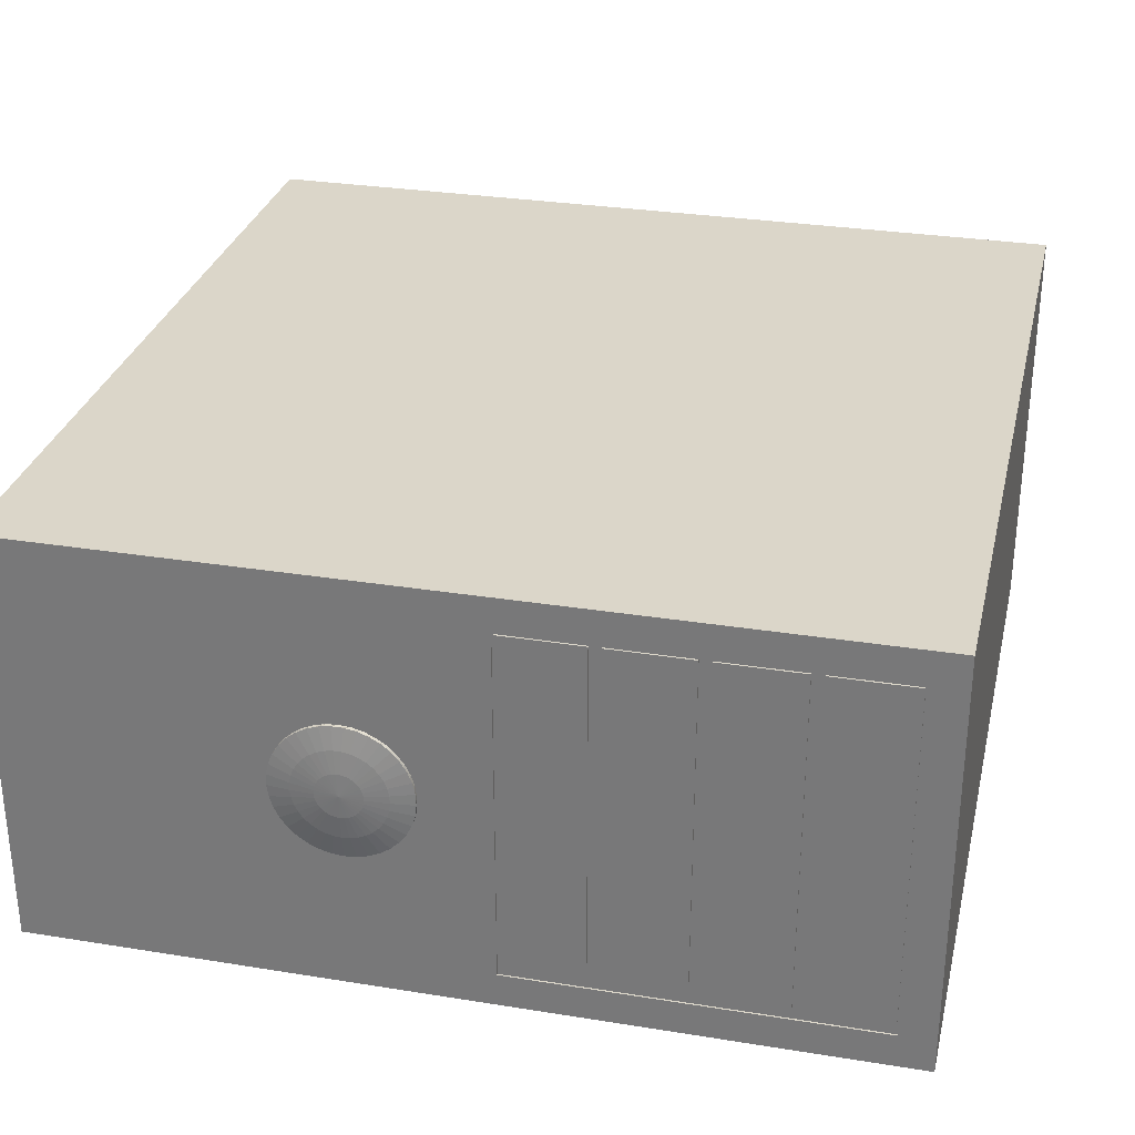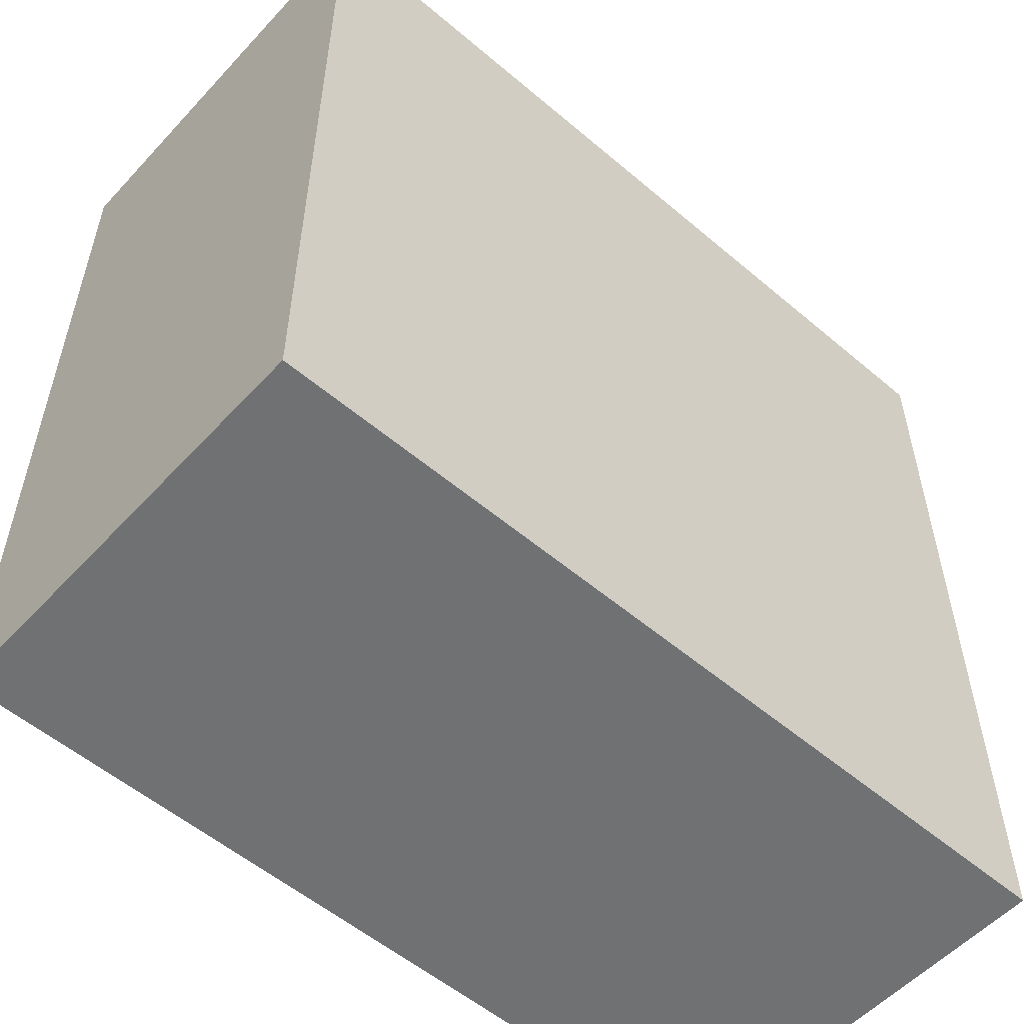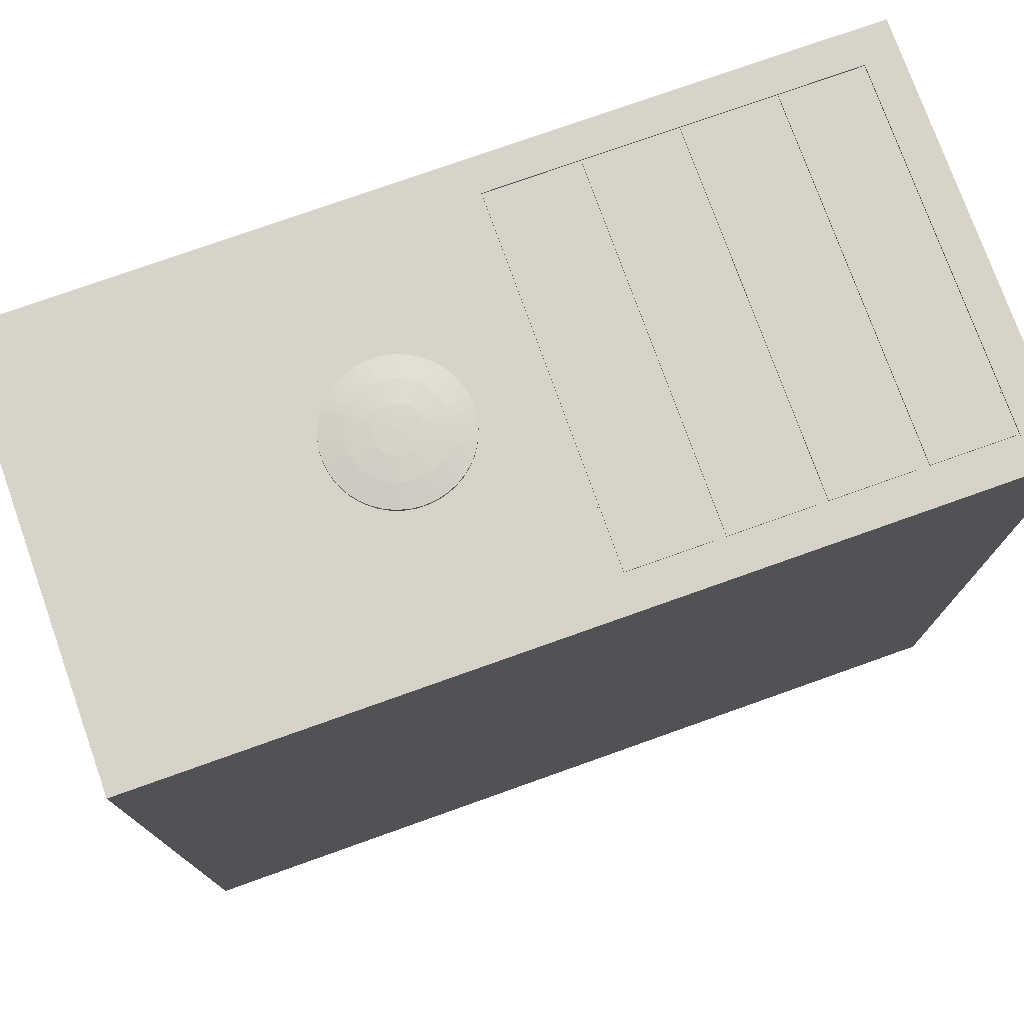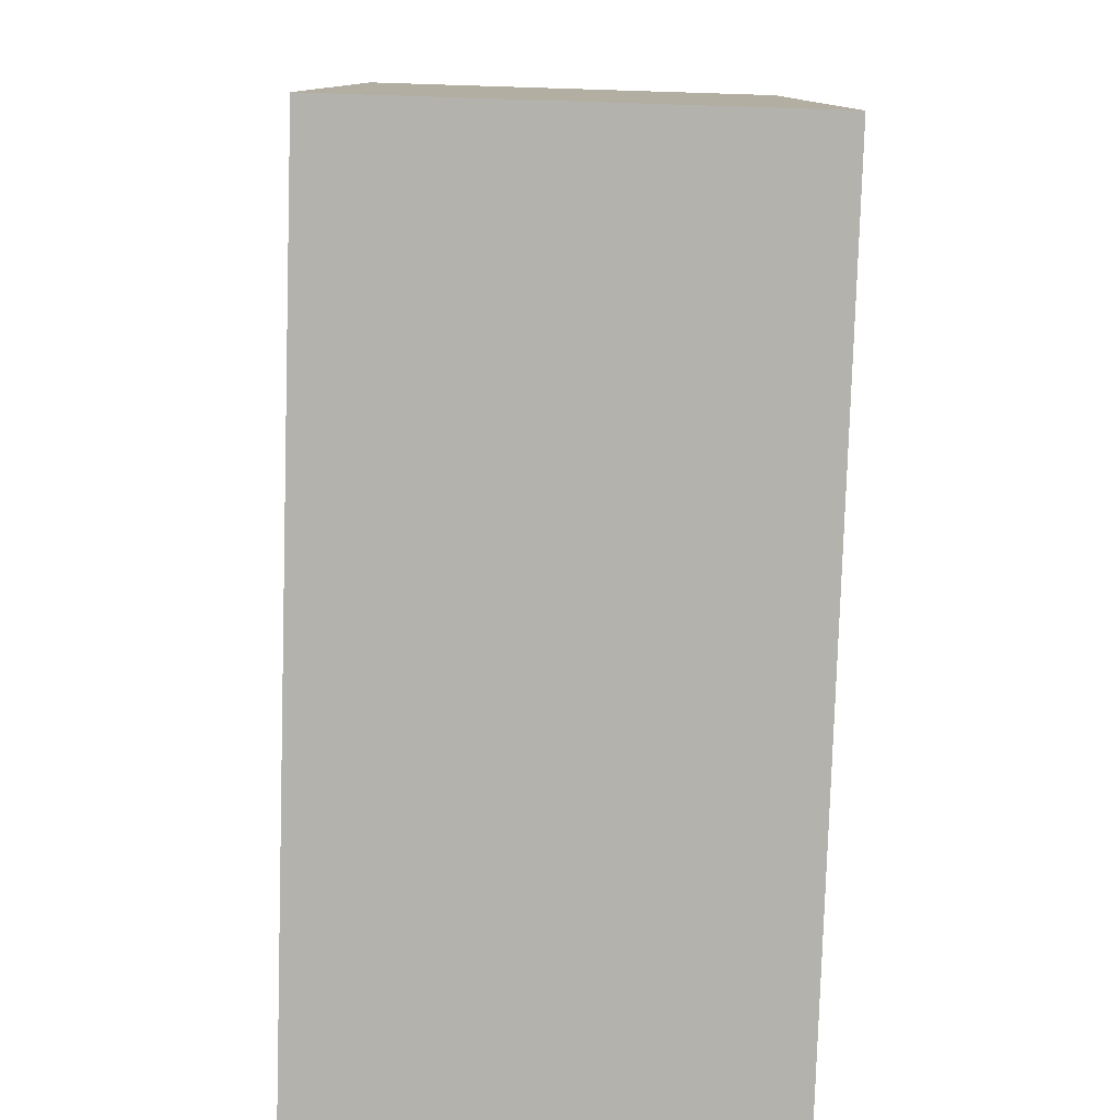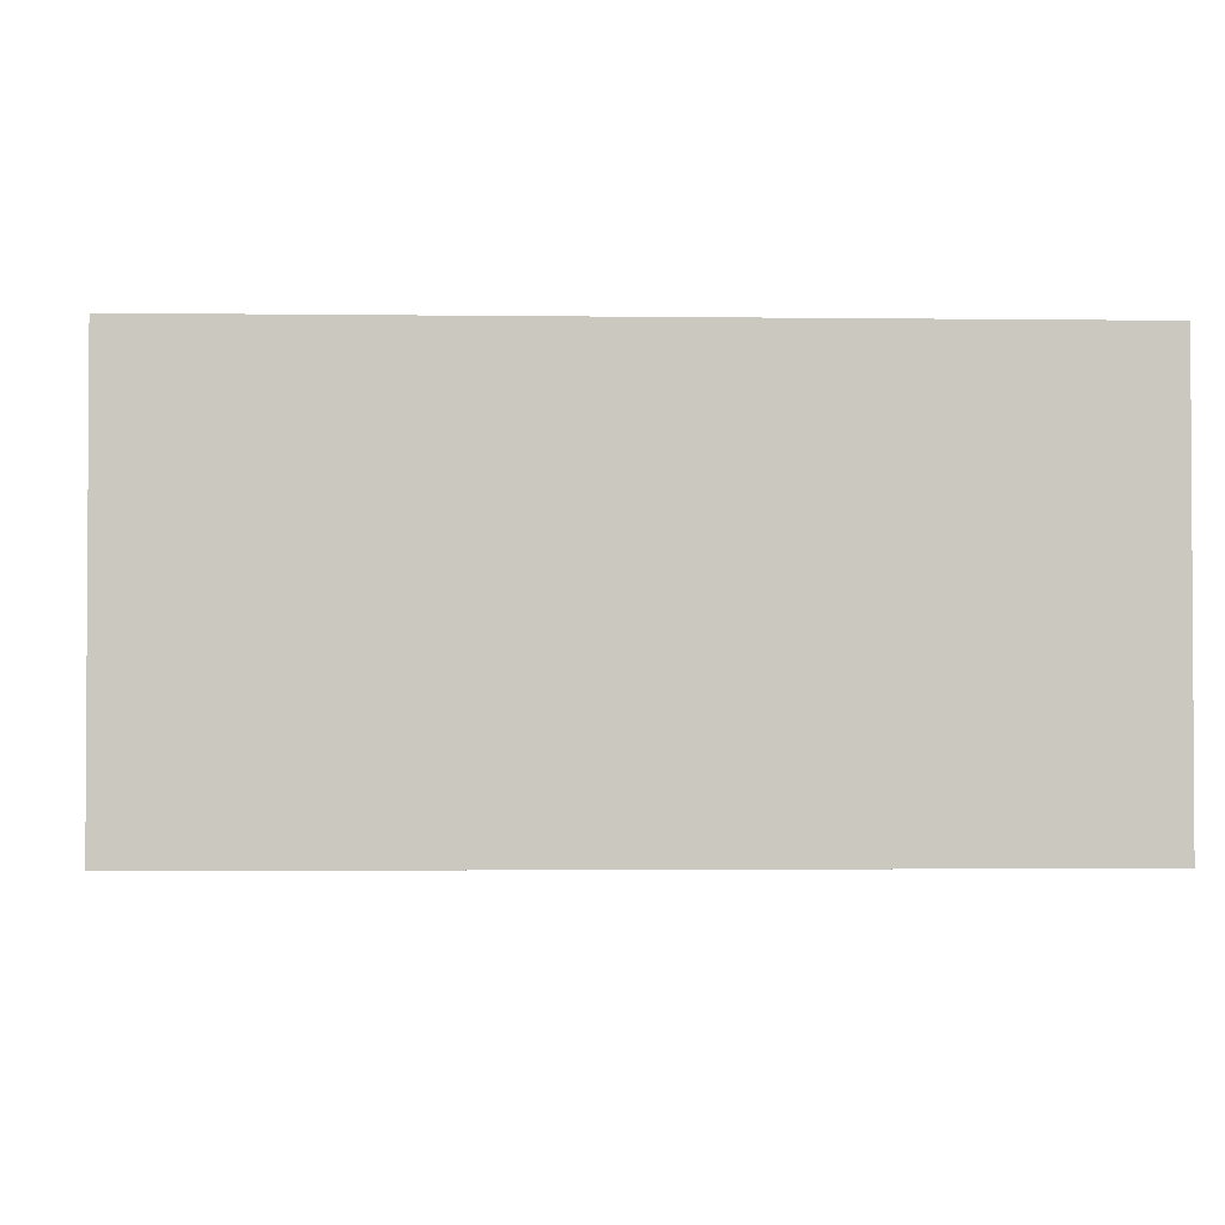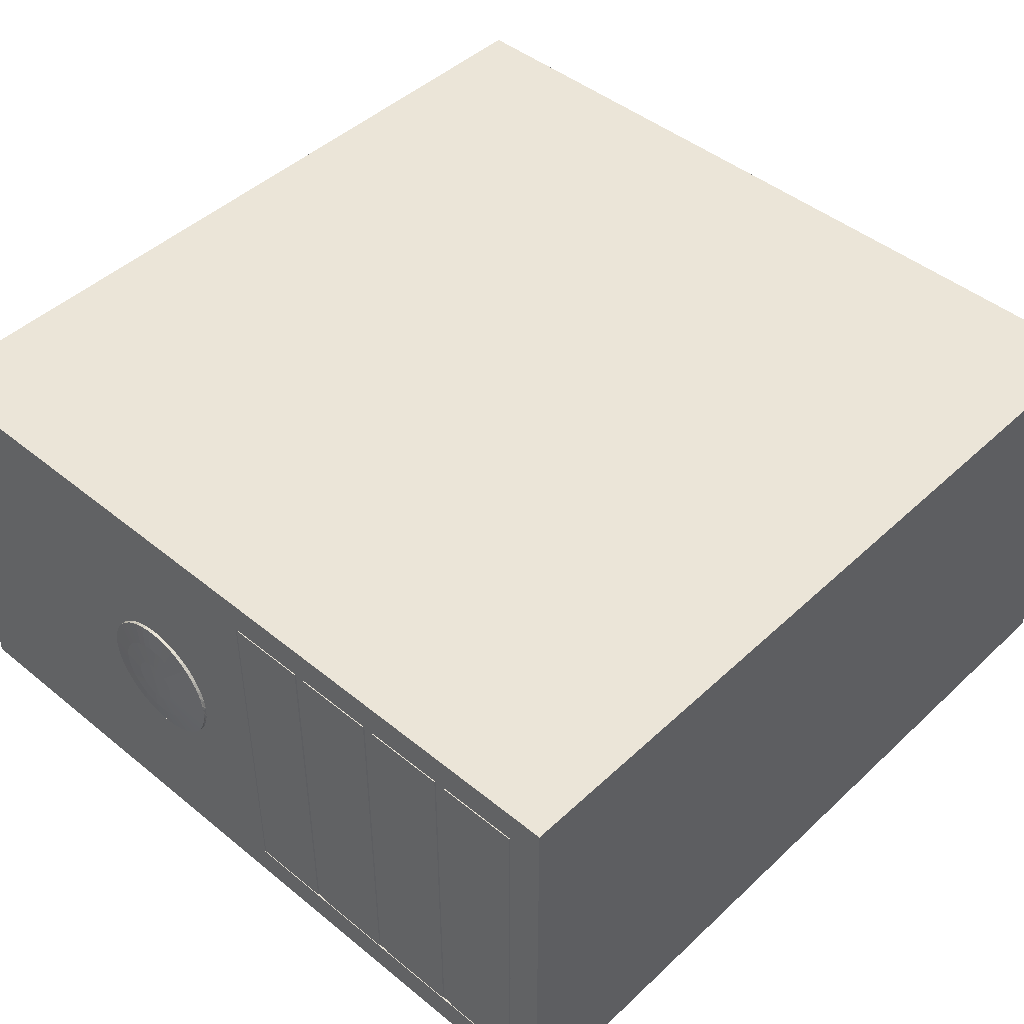
<metadata>
{"format":"obj","ext":"obj","renderer":"f3d","projection":"perspective","resolution":1024,"background":"white","views":[{"elev":30.0,"azim":13.2,"up":"+Y"},{"elev":-55.1,"azim":138.2,"up":"+Z"},{"elev":76.2,"azim":-19.6,"up":"+Z"},{"elev":-79.4,"azim":88.2,"up":"+Z"},{"elev":-2.1,"azim":87.3,"up":"+Y"},{"elev":45.6,"azim":43.1,"up":"+Y"}]}
</metadata>
<code>
o CPU
v 0 -250 0
v 500 -250 0
v 0 -250 500
v 500 -250 500
v 0 0 0
v 0 0 500
v 500 0 0
v 500 0 500
v 270 -230 500
v 196.8 -85.58 500
v 203.3 -87.28 500
v 270 -20 500
v 480 -20 500
v 480 -230 500
v 173.5 -161.4 500
v 167.6 -158.1 500
v 193.4 -164.9 500
v 186.6 -164.9 500
v 179.9 -163.7 500
v 209.5 -90.08 500
v 215.1 -93.88 500
v 220 -98.57 500
v 225.7 -143 500
v 228.2 -136.7 500
v 229.7 -130.1 500
v 222.2 -148.8 500
v 217.7 -153.9 500
v 212.4 -158.1 500
v 162.3 -153.9 500
v 157.8 -148.8 500
v 154.3 -143 500
v 150 -123.3 500
v 150.3 -130.1 500
v 151.8 -136.7 500
v 150.9 -116.6 500
v 152.9 -110.1 500
v 155.9 -104 500
v 230 -123.3 500
v 229.1 -116.6 500
v 206.5 -161.4 500
v 200.1 -163.7 500
v 160 -98.57 500
v 164.9 -93.88 500
v 170.5 -90.08 500
v 224.1 -104 500
v 227.1 -110.1 500
v 176.7 -87.28 500
v 183.2 -85.58 500
v 190 -85 500
v 480 -230 499
v 270 -230 499
v 270 -20 499
v 480 -20 499
v 318 -229 499
v 271 -229 499
v 371.7 -229 499
v 324.7 -229 499
v 432 -21 499
v 425.3 -21 499
v 432 -229 499
v 425.3 -229 499
v 378.3 -229 499
v 371.7 -21 499
v 271 -21 499
v 318 -21 499
v 378.3 -21 499
v 479 -21 499
v 479 -229 499
v 324.7 -21 499
v 479 -21 500
v 432 -21 500
v 479 -229 500
v 432 -229 500
v 425.3 -21 500
v 378.3 -21 500
v 425.3 -229 500
v 378.3 -229 500
v 371.7 -21 500
v 324.7 -21 500
v 371.7 -229 500
v 324.7 -229 500
v 318 -21 500
v 271 -21 500
v 318 -229 500
v 271 -229 500
v 154.3 -107 502
v 156.1 -104.1 502
v 183.3 -85.72 502
v 176.7 -87.42 502
v 179.9 -86.29 502
v 165 -93.99 502
v 167.6 -91.86 502
v 170.6 -90.21 502
v 173.5 -88.55 502
v 157.8 -101.2 502
v 160.1 -98.67 502
v 162.3 -96.12 502
v 153 -110.1 502
v 151.8 -113.3 502
v 151 -116.6 502
v 150.3 -119.9 502
v 150.2 -123.3 502
v 150 -126.7 502
v 150.5 -130.1 502
v 150.9 -133.4 502
v 151.9 -136.7 502
v 152.9 -139.9 502
v 154.4 -142.9 502
v 155.9 -146 502
v 158 -148.7 502
v 160 -151.4 502
v 162.4 -153.8 502
v 164.9 -156.1 502
v 167.7 -158 502
v 170.5 -159.9 502
v 173.6 -161.3 502
v 176.7 -162.7 502
v 180 -163.6 502
v 183.2 -164.4 502
v 186.6 -164.7 502
v 190 -165 502
v 193.4 -164.7 502
v 196.8 -164.4 502
v 200 -163.6 502
v 212.3 -158 502
v 209.5 -159.9 502
v 206.4 -161.3 502
v 203.3 -162.7 502
v 222 -148.7 502
v 220 -151.4 502
v 217.6 -153.8 502
v 215.1 -156.1 502
v 228.1 -136.7 502
v 227.1 -139.9 502
v 225.6 -142.9 502
v 224.1 -146 502
v 229.8 -123.3 502
v 230 -126.7 502
v 229.5 -130.1 502
v 229.1 -133.4 502
v 227 -110.1 502
v 228.2 -113.3 502
v 229 -116.6 502
v 229.7 -119.9 502
v 219.9 -98.67 502
v 222.2 -101.2 502
v 223.9 -104.1 502
v 225.7 -107 502
v 209.4 -90.21 502
v 212.4 -91.86 502
v 215 -93.99 502
v 217.7 -96.12 502
v 196.7 -85.72 502
v 200.1 -86.29 502
v 203.3 -87.42 502
v 206.5 -88.55 502
v 186.6 -85.14 502
v 190 -85.14 502
v 193.4 -85.14 502
v 194.5 -151.4 504.2
v 198.9 -150.2 504.2
v 203.1 -148.4 504.2
v 206.8 -145.8 504.2
v 210.1 -142.7 504.2
v 212.8 -139 504.2
v 214.8 -135 504.2
v 216.2 -130.6 504.2
v 216.7 -126.1 504.2
v 216.5 -121.6 504.2
v 215.6 -117.2 504.2
v 213.9 -113 504.2
v 211.5 -109.1 504.2
v 208.5 -105.7 504.2
v 205 -102.8 504.2
v 201 -100.6 504.2
v 196.7 -99.1 504.2
v 192.3 -98.33 504.2
v 187.7 -98.33 504.2
v 183.3 -99.1 504.2
v 179 -100.6 504.2
v 175 -102.8 504.2
v 171.5 -105.7 504.2
v 168.5 -109.1 504.2
v 166.1 -113 504.2
v 164.4 -117.2 504.2
v 163.5 -121.6 504.2
v 163.3 -126.1 504.2
v 163.8 -130.6 504.2
v 165.2 -135 504.2
v 167.2 -139 504.2
v 169.9 -142.7 504.2
v 173.2 -145.8 504.2
v 176.9 -148.4 504.2
v 181.1 -150.2 504.2
v 185.5 -151.4 504.2
v 190 -151.8 504.2
v 187.7 -138.2 505.6
v 190 -138.4 505.6
v 190 -125 506
v 185.5 -137.6 505.6
v 181.6 -135.4 505.6
v 183.5 -136.7 505.6
v 179.9 -133.9 505.6
v 178.6 -132 505.6
v 177.6 -130 505.6
v 176.9 -127.8 505.6
v 176.6 -125.6 505.6
v 176.7 -123.3 505.6
v 177.2 -121.1 505.6
v 178 -119 505.6
v 179.2 -117 505.6
v 180.7 -115.3 505.6
v 182.5 -113.9 505.6
v 184.5 -112.8 505.6
v 186.6 -112 505.6
v 188.9 -111.6 505.6
v 191.1 -111.6 505.6
v 193.4 -112 505.6
v 195.5 -112.8 505.6
v 197.5 -113.9 505.6
v 199.3 -115.3 505.6
v 200.8 -117 505.6
v 202 -119 505.6
v 202.8 -121.1 505.6
v 203.3 -123.3 505.6
v 203.4 -125.6 505.6
v 203.1 -127.8 505.6
v 202.4 -130 505.6
v 201.4 -132 505.6
v 200.1 -133.9 505.6
v 198.4 -135.4 505.6
v 196.5 -136.7 505.6
v 194.5 -137.6 505.6
v 192.3 -138.2 505.6
f 1 2 3
f 3 2 4
f 5 1 6
f 6 1 3
f 7 5 8
f 8 5 6
f 2 7 4
f 4 7 8
f 5 7 1
f 1 7 2
f 9 3 4
f 10 11 12
f 6 12 8
f 8 12 13
f 8 13 4
f 4 13 14
f 4 14 9
f 15 16 3
f 9 17 18
f 9 18 3
f 3 18 19
f 3 19 15
f 11 20 12
f 12 20 21
f 12 21 22
f 23 9 24
f 24 9 25
f 23 26 9
f 9 26 27
f 9 27 28
f 16 29 3
f 3 29 30
f 3 30 31
f 32 6 33
f 33 6 3
f 33 3 34
f 34 3 31
f 32 35 6
f 6 35 36
f 6 36 37
f 25 9 38
f 38 9 12
f 38 12 39
f 28 40 9
f 9 40 41
f 9 41 17
f 37 42 6
f 6 42 43
f 6 43 44
f 22 45 12
f 12 45 46
f 12 46 39
f 44 47 6
f 6 47 48
f 6 48 12
f 12 48 49
f 12 49 10
f 50 51 14
f 14 51 9
f 51 52 9
f 9 52 12
f 52 53 12
f 12 53 13
f 53 50 13
f 13 50 14
f 54 55 51
f 50 56 57
f 58 59 60
f 60 59 61
f 60 61 50
f 50 61 62
f 50 62 56
f 56 62 63
f 51 55 52
f 52 55 64
f 52 64 65
f 66 59 52
f 52 59 58
f 52 58 53
f 53 58 67
f 53 67 50
f 50 67 68
f 50 68 60
f 62 66 63
f 63 66 52
f 63 52 69
f 69 52 65
f 69 65 57
f 57 65 54
f 57 54 50
f 50 54 51
f 67 58 70
f 70 58 71
f 68 67 72
f 72 67 70
f 60 68 73
f 73 68 72
f 58 60 71
f 71 60 73
f 59 66 74
f 74 66 75
f 61 59 76
f 76 59 74
f 62 61 77
f 77 61 76
f 66 62 75
f 75 62 77
f 63 69 78
f 78 69 79
f 56 63 80
f 80 63 78
f 57 56 81
f 81 56 80
f 69 57 79
f 79 57 81
f 65 64 82
f 82 64 83
f 54 65 84
f 84 65 82
f 55 54 85
f 85 54 84
f 64 55 83
f 83 55 85
f 81 80 79
f 79 80 78
f 77 76 75
f 75 76 74
f 73 72 71
f 71 72 70
f 85 84 83
f 83 84 82
f 86 87 37
f 49 48 88
f 47 89 48
f 48 89 90
f 48 90 88
f 44 43 91
f 91 92 44
f 44 92 93
f 44 93 47
f 47 93 94
f 47 94 89
f 37 87 42
f 87 95 42
f 42 95 96
f 42 96 43
f 43 96 97
f 43 97 91
f 86 37 98
f 98 37 36
f 98 36 99
f 99 36 35
f 99 35 100
f 100 35 101
f 101 35 32
f 101 32 102
f 102 32 103
f 103 32 33
f 103 33 104
f 104 33 105
f 105 33 34
f 105 34 106
f 106 34 107
f 107 34 31
f 107 31 108
f 108 31 109
f 109 31 30
f 109 30 110
f 110 30 111
f 111 30 29
f 111 29 112
f 112 29 113
f 113 29 16
f 113 16 114
f 114 16 115
f 115 16 15
f 115 15 116
f 116 15 117
f 117 15 19
f 117 19 118
f 118 19 119
f 119 19 18
f 119 18 120
f 120 18 121
f 121 18 17
f 121 17 122
f 122 17 123
f 123 17 41
f 123 41 124
f 40 28 125
f 125 126 40
f 40 126 127
f 40 127 41
f 41 127 128
f 41 128 124
f 27 26 129
f 129 130 27
f 27 130 131
f 27 131 28
f 28 131 132
f 28 132 125
f 23 24 133
f 133 134 23
f 23 134 135
f 23 135 26
f 26 135 136
f 26 136 129
f 25 38 137
f 137 138 25
f 25 138 139
f 25 139 24
f 24 139 140
f 24 140 133
f 39 46 141
f 141 142 39
f 39 142 143
f 39 143 38
f 38 143 144
f 38 144 137
f 45 22 145
f 145 146 45
f 45 146 147
f 45 147 46
f 46 147 148
f 46 148 141
f 21 20 149
f 149 150 21
f 21 150 151
f 21 151 22
f 22 151 152
f 22 152 145
f 11 10 153
f 153 154 11
f 11 154 155
f 11 155 20
f 20 155 156
f 20 156 149
f 88 157 49
f 49 157 158
f 49 158 10
f 10 158 159
f 10 159 153
f 122 123 160
f 124 128 161
f 127 126 162
f 125 132 163
f 131 130 164
f 129 136 165
f 135 134 166
f 133 140 167
f 139 138 168
f 137 144 169
f 143 142 170
f 141 148 171
f 147 146 172
f 145 152 173
f 151 150 174
f 149 156 175
f 155 154 176
f 153 159 177
f 158 157 178
f 88 90 179
f 89 94 180
f 93 92 181
f 91 97 182
f 96 95 183
f 87 86 184
f 98 99 185
f 100 101 186
f 102 103 187
f 104 105 188
f 106 107 189
f 108 109 190
f 110 111 191
f 112 113 192
f 114 115 193
f 116 117 194
f 118 119 195
f 120 121 196
f 119 120 195
f 195 120 196
f 195 196 197
f 197 196 198
f 197 198 199
f 117 118 194
f 194 118 195
f 194 195 200
f 200 195 197
f 200 197 199
f 113 114 192
f 192 114 193
f 192 193 201
f 201 193 202
f 201 202 199
f 111 112 191
f 191 112 192
f 191 192 203
f 203 192 201
f 203 201 199
f 109 110 190
f 190 110 191
f 190 191 204
f 204 191 203
f 204 203 199
f 107 108 189
f 189 108 190
f 189 190 205
f 205 190 204
f 205 204 199
f 105 106 188
f 188 106 189
f 188 189 206
f 206 189 205
f 206 205 199
f 103 104 187
f 187 104 188
f 187 188 207
f 207 188 206
f 207 206 199
f 101 102 186
f 186 102 187
f 186 187 208
f 208 187 207
f 208 207 199
f 99 100 185
f 185 100 186
f 185 186 209
f 209 186 208
f 209 208 199
f 86 98 184
f 184 98 185
f 184 185 210
f 210 185 209
f 210 209 199
f 95 87 183
f 183 87 184
f 183 184 211
f 211 184 210
f 211 210 199
f 97 96 182
f 182 96 183
f 182 183 212
f 212 183 211
f 212 211 199
f 92 91 181
f 181 91 182
f 181 182 213
f 213 182 212
f 213 212 199
f 94 93 180
f 180 93 181
f 180 181 214
f 214 181 213
f 214 213 199
f 90 89 179
f 179 89 180
f 179 180 215
f 215 180 214
f 215 214 199
f 157 88 178
f 178 88 179
f 178 179 216
f 216 179 215
f 216 215 199
f 159 158 177
f 177 158 178
f 177 178 217
f 217 178 216
f 217 216 199
f 154 153 176
f 176 153 177
f 176 177 218
f 218 177 217
f 218 217 199
f 156 155 175
f 175 155 176
f 175 176 219
f 219 176 218
f 219 218 199
f 150 149 174
f 174 149 175
f 174 175 220
f 220 175 219
f 220 219 199
f 152 151 173
f 173 151 174
f 173 174 221
f 221 174 220
f 221 220 199
f 146 145 172
f 172 145 173
f 172 173 222
f 222 173 221
f 222 221 199
f 148 147 171
f 171 147 172
f 171 172 223
f 223 172 222
f 223 222 199
f 142 141 170
f 170 141 171
f 170 171 224
f 224 171 223
f 224 223 199
f 144 143 169
f 169 143 170
f 169 170 225
f 225 170 224
f 225 224 199
f 138 137 168
f 168 137 169
f 168 169 226
f 226 169 225
f 226 225 199
f 140 139 167
f 167 139 168
f 167 168 227
f 227 168 226
f 227 226 199
f 134 133 166
f 166 133 167
f 166 167 228
f 228 167 227
f 228 227 199
f 136 135 165
f 165 135 166
f 165 166 229
f 229 166 228
f 229 228 199
f 130 129 164
f 164 129 165
f 164 165 230
f 230 165 229
f 230 229 199
f 132 131 163
f 163 131 164
f 163 164 231
f 231 164 230
f 231 230 199
f 126 125 162
f 162 125 163
f 162 163 232
f 232 163 231
f 232 231 199
f 128 127 161
f 161 127 162
f 161 162 233
f 233 162 232
f 233 232 199
f 123 124 160
f 160 124 161
f 160 161 234
f 234 161 233
f 234 233 199
f 121 122 196
f 196 122 160
f 196 160 198
f 198 160 234
f 198 234 199
f 115 116 193
f 193 116 194
f 193 194 202
f 202 194 200
f 202 200 199

</code>
